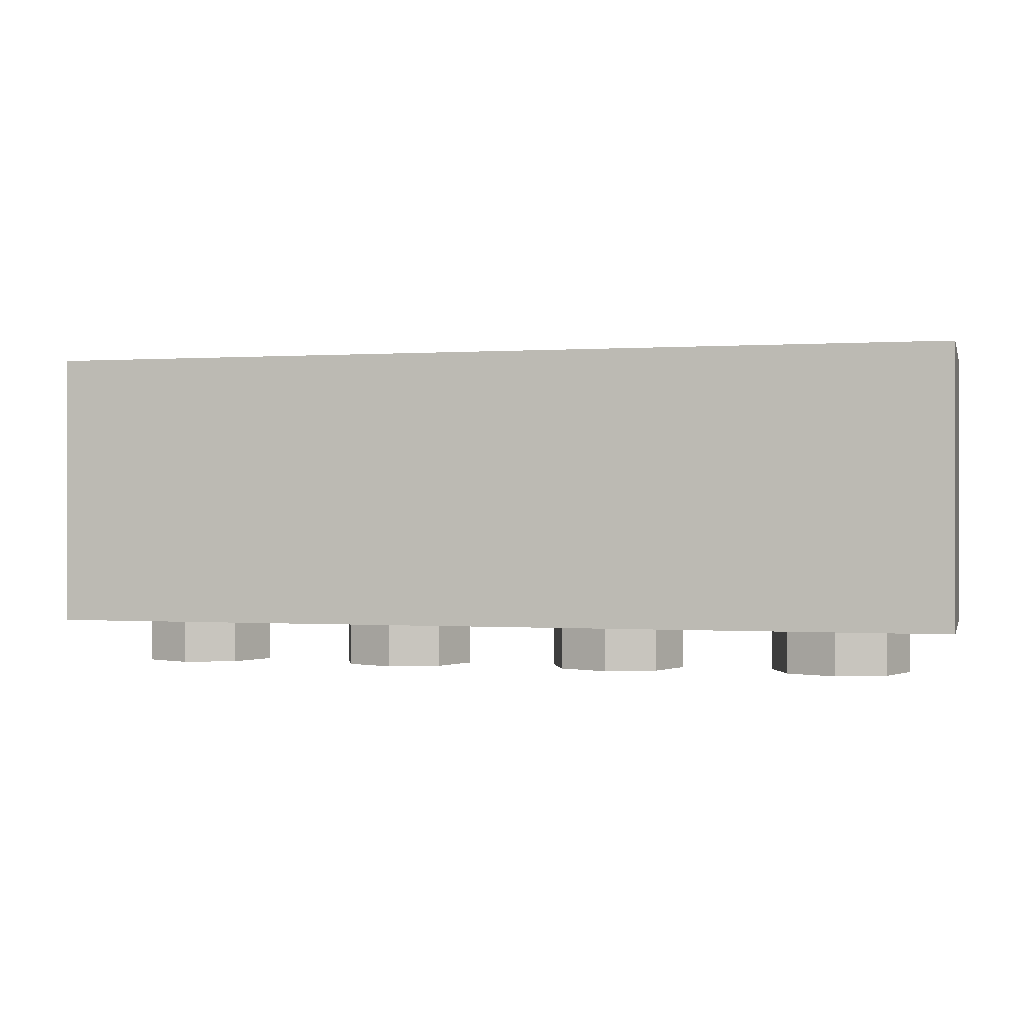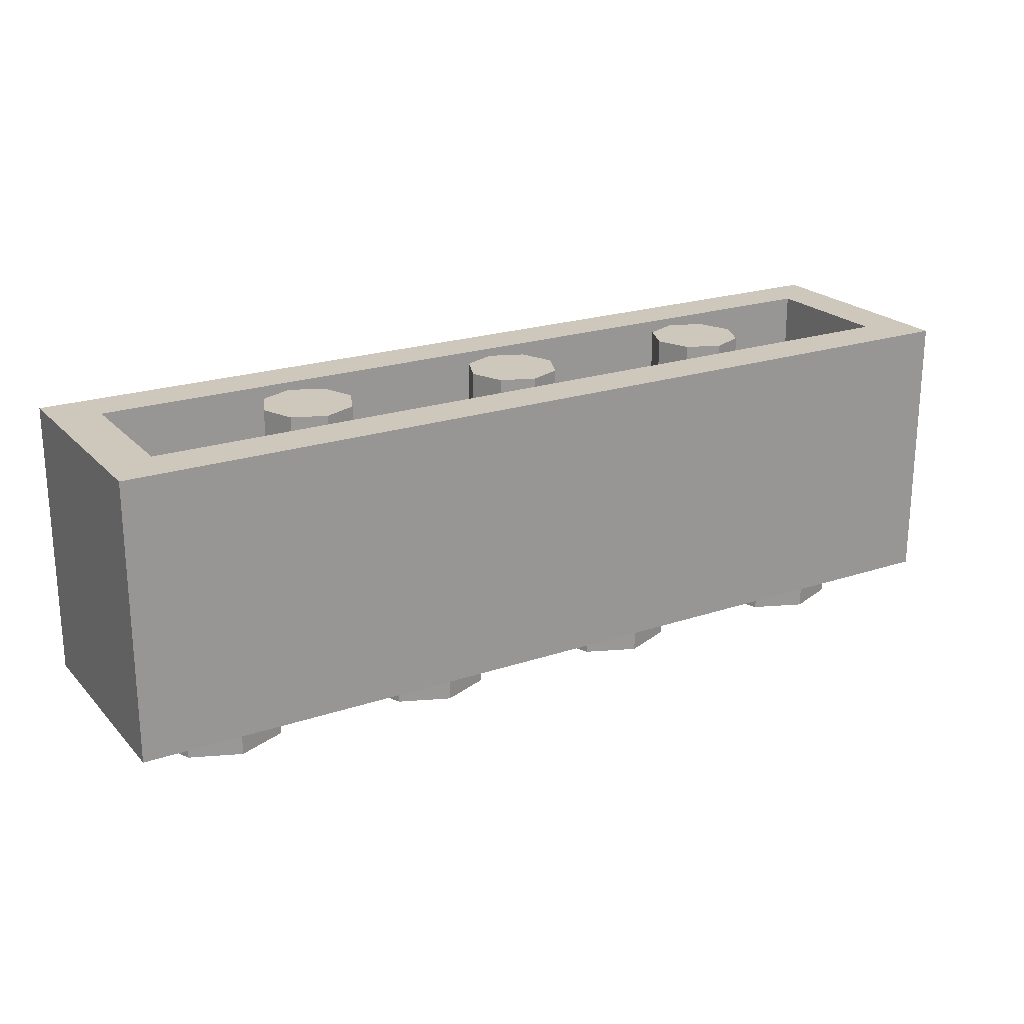
<metadata>
{"format":"obj","ext":"obj","renderer":"f3d","projection":"perspective","resolution":1024,"background":"white","views":[{"elev":-0.0,"azim":14.6,"up":"+Y"},{"elev":21.8,"azim":-30.4,"up":"+Y"}]}
</metadata>
<code>
v -1.288 0 0.2121
v -1.2 0 0
v -1.2 -0.2 0
v -1.288 -0.2 0.2121
v -1.5 0 0.3
v -1.288 0 0.2121
v -1.288 -0.2 0.2121
v -1.5 -0.2 0.3
v -1.712 0 0.2121
v -1.5 0 0.3
v -1.5 -0.2 0.3
v -1.712 -0.2 0.2121
v -1.8 0 0
v -1.712 0 0.2121
v -1.712 -0.2 0.2121
v -1.8 -0.2 0
v -1.712 0 -0.2121
v -1.8 0 0
v -1.8 -0.2 0
v -1.712 -0.2 -0.2121
v -1.5 0 -0.3
v -1.712 0 -0.2121
v -1.712 -0.2 -0.2121
v -1.5 -0.2 -0.3
v -1.288 0 -0.2121
v -1.5 0 -0.3
v -1.5 -0.2 -0.3
v -1.288 -0.2 -0.2121
v -1.2 0 0
v -1.288 0 -0.2121
v -1.288 -0.2 -0.2121
v -1.2 -0.2 0
v -1.5 -0.2 0
v -1.2 -0.2 0
v -1.288 -0.2 0.2121
v -1.5 -0.2 0
v -1.288 -0.2 0.2121
v -1.5 -0.2 0.3
v -1.5 -0.2 0
v -1.5 -0.2 0.3
v -1.712 -0.2 0.2121
v -1.5 -0.2 0
v -1.712 -0.2 0.2121
v -1.8 -0.2 0
v -1.5 -0.2 0
v -1.8 -0.2 0
v -1.712 -0.2 -0.2121
v -1.5 -0.2 0
v -1.712 -0.2 -0.2121
v -1.5 -0.2 -0.3
v -1.5 -0.2 0
v -1.5 -0.2 -0.3
v -1.288 -0.2 -0.2121
v -1.5 -0.2 0
v -1.288 -0.2 -0.2121
v -1.2 -0.2 0
v -0.2879 0 0.2121
v -0.2 0 0
v -0.2 -0.2 0
v -0.2879 -0.2 0.2121
v -0.5 0 0.3
v -0.2879 0 0.2121
v -0.2879 -0.2 0.2121
v -0.5 -0.2 0.3
v -0.7121 0 0.2121
v -0.5 0 0.3
v -0.5 -0.2 0.3
v -0.7121 -0.2 0.2121
v -0.8 0 0
v -0.7121 0 0.2121
v -0.7121 -0.2 0.2121
v -0.8 -0.2 0
v -0.7121 0 -0.2121
v -0.8 0 0
v -0.8 -0.2 0
v -0.7121 -0.2 -0.2121
v -0.5 0 -0.3
v -0.7121 0 -0.2121
v -0.7121 -0.2 -0.2121
v -0.5 -0.2 -0.3
v -0.2879 0 -0.2121
v -0.5 0 -0.3
v -0.5 -0.2 -0.3
v -0.2879 -0.2 -0.2121
v -0.2 0 0
v -0.2879 0 -0.2121
v -0.2879 -0.2 -0.2121
v -0.2 -0.2 0
v -0.5 -0.2 0
v -0.2 -0.2 0
v -0.2879 -0.2 0.2121
v -0.5 -0.2 0
v -0.2879 -0.2 0.2121
v -0.5 -0.2 0.3
v -0.5 -0.2 0
v -0.5 -0.2 0.3
v -0.7121 -0.2 0.2121
v -0.5 -0.2 0
v -0.7121 -0.2 0.2121
v -0.8 -0.2 0
v -0.5 -0.2 0
v -0.8 -0.2 0
v -0.7121 -0.2 -0.2121
v -0.5 -0.2 0
v -0.7121 -0.2 -0.2121
v -0.5 -0.2 -0.3
v -0.5 -0.2 0
v -0.5 -0.2 -0.3
v -0.2879 -0.2 -0.2121
v -0.5 -0.2 0
v -0.2879 -0.2 -0.2121
v -0.2 -0.2 0
v 0.7121 0 0.2121
v 0.8 0 0
v 0.8 -0.2 0
v 0.7121 -0.2 0.2121
v 0.5 0 0.3
v 0.7121 0 0.2121
v 0.7121 -0.2 0.2121
v 0.5 -0.2 0.3
v 0.2879 0 0.2121
v 0.5 0 0.3
v 0.5 -0.2 0.3
v 0.2879 -0.2 0.2121
v 0.2 0 0
v 0.2879 0 0.2121
v 0.2879 -0.2 0.2121
v 0.2 -0.2 0
v 0.2879 0 -0.2121
v 0.2 0 0
v 0.2 -0.2 0
v 0.2879 -0.2 -0.2121
v 0.5 0 -0.3
v 0.2879 0 -0.2121
v 0.2879 -0.2 -0.2121
v 0.5 -0.2 -0.3
v 0.7121 0 -0.2121
v 0.5 0 -0.3
v 0.5 -0.2 -0.3
v 0.7121 -0.2 -0.2121
v 0.8 0 0
v 0.7121 0 -0.2121
v 0.7121 -0.2 -0.2121
v 0.8 -0.2 0
v 0.5 -0.2 0
v 0.8 -0.2 0
v 0.7121 -0.2 0.2121
v 0.5 -0.2 0
v 0.7121 -0.2 0.2121
v 0.5 -0.2 0.3
v 0.5 -0.2 0
v 0.5 -0.2 0.3
v 0.2879 -0.2 0.2121
v 0.5 -0.2 0
v 0.2879 -0.2 0.2121
v 0.2 -0.2 0
v 0.5 -0.2 0
v 0.2 -0.2 0
v 0.2879 -0.2 -0.2121
v 0.5 -0.2 0
v 0.2879 -0.2 -0.2121
v 0.5 -0.2 -0.3
v 0.5 -0.2 0
v 0.5 -0.2 -0.3
v 0.7121 -0.2 -0.2121
v 0.5 -0.2 0
v 0.7121 -0.2 -0.2121
v 0.8 -0.2 0
v 1.712 0 0.2121
v 1.8 0 0
v 1.8 -0.2 0
v 1.712 -0.2 0.2121
v 1.5 0 0.3
v 1.712 0 0.2121
v 1.712 -0.2 0.2121
v 1.5 -0.2 0.3
v 1.288 0 0.2121
v 1.5 0 0.3
v 1.5 -0.2 0.3
v 1.288 -0.2 0.2121
v 1.2 0 0
v 1.288 0 0.2121
v 1.288 -0.2 0.2121
v 1.2 -0.2 0
v 1.288 0 -0.2121
v 1.2 0 0
v 1.2 -0.2 0
v 1.288 -0.2 -0.2121
v 1.5 0 -0.3
v 1.288 0 -0.2121
v 1.288 -0.2 -0.2121
v 1.5 -0.2 -0.3
v 1.712 0 -0.2121
v 1.5 0 -0.3
v 1.5 -0.2 -0.3
v 1.712 -0.2 -0.2121
v 1.8 0 0
v 1.712 0 -0.2121
v 1.712 -0.2 -0.2121
v 1.8 -0.2 0
v 1.5 -0.2 0
v 1.8 -0.2 0
v 1.712 -0.2 0.2121
v 1.5 -0.2 0
v 1.712 -0.2 0.2121
v 1.5 -0.2 0.3
v 1.5 -0.2 0
v 1.5 -0.2 0.3
v 1.288 -0.2 0.2121
v 1.5 -0.2 0
v 1.288 -0.2 0.2121
v 1.2 -0.2 0
v 1.5 -0.2 0
v 1.2 -0.2 0
v 1.288 -0.2 -0.2121
v 1.5 -0.2 0
v 1.288 -0.2 -0.2121
v 1.5 -0.2 -0.3
v 1.5 -0.2 0
v 1.5 -0.2 -0.3
v 1.712 -0.2 -0.2121
v 1.5 -0.2 0
v 1.712 -0.2 -0.2121
v 1.8 -0.2 0
v -1 1.2 0
v -0.8 1.2 0
v -0.8586 1.2 0.1414
v -1 1.2 0
v -0.8586 1.2 0.1414
v -1 1.2 0.2
v -1 1.2 0
v -1 1.2 0.2
v -1.141 1.2 0.1414
v -1 1.2 0
v -1.141 1.2 0.1414
v -1.2 1.2 0
v -1 1.2 0
v -1.2 1.2 0
v -1.141 1.2 -0.1414
v -1 1.2 0
v -1.141 1.2 -0.1414
v -1 1.2 -0.2
v -1 1.2 0
v -1 1.2 -0.2
v -0.8586 1.2 -0.1414
v -1 1.2 0
v -0.8586 1.2 -0.1414
v -0.8 1.2 0
v -0.8586 1.2 0.1414
v -0.8 1.2 0
v -0.8 0.2 0
v -0.8586 0.2 0.1414
v -1 1.2 0.2
v -0.8586 1.2 0.1414
v -0.8586 0.2 0.1414
v -1 0.2 0.2
v -1.141 1.2 0.1414
v -1 1.2 0.2
v -1 0.2 0.2
v -1.141 0.2 0.1414
v -1.2 1.2 0
v -1.141 1.2 0.1414
v -1.141 0.2 0.1414
v -1.2 0.2 0
v -1.141 1.2 -0.1414
v -1.2 1.2 0
v -1.2 0.2 0
v -1.141 0.2 -0.1414
v -1 1.2 -0.2
v -1.141 1.2 -0.1414
v -1.141 0.2 -0.1414
v -1 0.2 -0.2
v -0.8586 1.2 -0.1414
v -1 1.2 -0.2
v -1 0.2 -0.2
v -0.8586 0.2 -0.1414
v -0.8 1.2 0
v -0.8586 1.2 -0.1414
v -0.8586 0.2 -0.1414
v -0.8 0.2 0
v 0 1.2 0
v 0.2 1.2 0
v 0.1414 1.2 0.1414
v 0 1.2 0
v 0.1414 1.2 0.1414
v 0 1.2 0.2
v 0 1.2 0
v 0 1.2 0.2
v -0.1414 1.2 0.1414
v 0 1.2 0
v -0.1414 1.2 0.1414
v -0.2 1.2 0
v 0 1.2 0
v -0.2 1.2 0
v -0.1414 1.2 -0.1414
v 0 1.2 0
v -0.1414 1.2 -0.1414
v 0 1.2 -0.2
v 0 1.2 0
v 0 1.2 -0.2
v 0.1414 1.2 -0.1414
v 0 1.2 0
v 0.1414 1.2 -0.1414
v 0.2 1.2 0
v 0.1414 1.2 0.1414
v 0.2 1.2 0
v 0.2 0.2 0
v 0.1414 0.2 0.1414
v 0 1.2 0.2
v 0.1414 1.2 0.1414
v 0.1414 0.2 0.1414
v 0 0.2 0.2
v -0.1414 1.2 0.1414
v 0 1.2 0.2
v 0 0.2 0.2
v -0.1414 0.2 0.1414
v -0.2 1.2 0
v -0.1414 1.2 0.1414
v -0.1414 0.2 0.1414
v -0.2 0.2 0
v -0.1414 1.2 -0.1414
v -0.2 1.2 0
v -0.2 0.2 0
v -0.1414 0.2 -0.1414
v 0 1.2 -0.2
v -0.1414 1.2 -0.1414
v -0.1414 0.2 -0.1414
v 0 0.2 -0.2
v 0.1414 1.2 -0.1414
v 0 1.2 -0.2
v 0 0.2 -0.2
v 0.1414 0.2 -0.1414
v 0.2 1.2 0
v 0.1414 1.2 -0.1414
v 0.1414 0.2 -0.1414
v 0.2 0.2 0
v 1 1.2 0
v 1.2 1.2 0
v 1.141 1.2 0.1414
v 1 1.2 0
v 1.141 1.2 0.1414
v 1 1.2 0.2
v 1 1.2 0
v 1 1.2 0.2
v 0.8586 1.2 0.1414
v 1 1.2 0
v 0.8586 1.2 0.1414
v 0.8 1.2 0
v 1 1.2 0
v 0.8 1.2 0
v 0.8586 1.2 -0.1414
v 1 1.2 0
v 0.8586 1.2 -0.1414
v 1 1.2 -0.2
v 1 1.2 0
v 1 1.2 -0.2
v 1.141 1.2 -0.1414
v 1 1.2 0
v 1.141 1.2 -0.1414
v 1.2 1.2 0
v 1.141 1.2 0.1414
v 1.2 1.2 0
v 1.2 0.2 0
v 1.141 0.2 0.1414
v 1 1.2 0.2
v 1.141 1.2 0.1414
v 1.141 0.2 0.1414
v 1 0.2 0.2
v 0.8586 1.2 0.1414
v 1 1.2 0.2
v 1 0.2 0.2
v 0.8586 0.2 0.1414
v 0.8 1.2 0
v 0.8586 1.2 0.1414
v 0.8586 0.2 0.1414
v 0.8 0.2 0
v 0.8586 1.2 -0.1414
v 0.8 1.2 0
v 0.8 0.2 0
v 0.8586 0.2 -0.1414
v 1 1.2 -0.2
v 0.8586 1.2 -0.1414
v 0.8586 0.2 -0.1414
v 1 0.2 -0.2
v 1.141 1.2 -0.1414
v 1 1.2 -0.2
v 1 0.2 -0.2
v 1.141 0.2 -0.1414
v 1.2 1.2 0
v 1.141 1.2 -0.1414
v 1.141 0.2 -0.1414
v 1.2 0.2 0
v -2 0 0.5
v -2 0 -0.5
v 2 0 -0.5
v 2 0 0.5
v -2 0 0.5
v 2 0 0.5
v 2 1.2 0.5
v -2 1.2 0.5
v 2 0 0.5
v 2 0 -0.5
v 2 1.2 -0.5
v 2 1.2 0.5
v -2 0 -0.5
v -2 0 0.5
v -2 1.2 0.5
v -2 1.2 -0.5
v 1.8 0.2 0.3
v -1.8 0.2 0.3
v -1.8 0.2 -0.3
v 1.8 0.2 -0.3
v 1.8 0.2 0.3
v 1.8 1.2 0.3
v -1.8 1.2 0.3
v -1.8 0.2 0.3
v 1.8 0.2 -0.3
v 1.8 1.2 -0.3
v 1.8 1.2 0.3
v 1.8 0.2 0.3
v -1.8 0.2 -0.3
v -1.8 1.2 -0.3
v 1.8 1.2 -0.3
v 1.8 0.2 -0.3
v -1.8 0.2 0.3
v -1.8 1.2 0.3
v -1.8 1.2 -0.3
v -1.8 0.2 -0.3
v -1.8 1.2 -0.3
v 1.8 1.2 -0.3
v 2 1.2 -0.5
v -2 1.2 -0.5
v 2 1.2 -0.5
v 1.8 1.2 -0.3
v 1.8 1.2 0.3
v 2 1.2 0.5
v 2 1.2 0.5
v 1.8 1.2 0.3
v -1.8 1.2 0.3
v -2 1.2 0.5
v -2 1.2 0.5
v -1.8 1.2 0.3
v -1.8 1.2 -0.3
v -2 1.2 -0.5
v -1.938 0.025 -0.5
v -1.975 0.0655 -0.5
v -1.062 1.175 -0.5
v -0.975 1.175 -0.5
v -1.938 0.025 -0.5
v -1.975 0.025 -0.5
v -1.975 0.0655 -0.5
v -0.6 1.175 -0.5
v -1.288 0.4375 -0.5
v -1.325 0.4375 -0.5
v -0.6375 1.175 -0.5
v 0.35 1.175 -0.5
v -1.413 0.025 -0.5
v -1.475 0.025 -0.5
v 0.2875 1.175 -0.5
v 0.9675 1.155 -0.5
v 0.875 1.175 -0.5
v 1.038 1.175 -0.5
v 0.875 1.175 -0.5
v 0.9675 1.155 -0.5
v 0.725 1.012 -0.5
v 0.875 1.175 -0.5
v 0.725 1.012 -0.5
v 0.7 1 -0.5
v 0.7 1 -0.5
v 0.401 0.824 -0.5
v 0.875 1.175 -0.5
v 0.875 1.175 -0.5
v 0.401 0.824 -0.5
v 0.366 0.8035 -0.5
v 0.875 1.175 -0.5
v 0.366 0.8035 -0.5
v 0.0325 0.608 -0.5
v 0.875 1.175 -0.5
v 0.0325 0.608 -0.5
v -0.0285 0.5725 -0.5
v -1.087 0.025 -0.5
v -1.087 0.025 -0.5
v -0.0285 0.5725 -0.5
v -0.4875 0.3 -0.5
v -1.087 0.025 -0.5
v -0.4875 0.3 -0.5
v -0.6875 0.185 -0.5
v -1.087 0.025 -0.5
v -0.6875 0.185 -0.5
v -0.9625 0.025 -0.5
v 0.9675 1.155 -0.5
v 1.038 1.175 -0.5
v 1.975 0.0655 -0.5
v 1.938 0.025 -0.5
v 1.975 0.0655 -0.5
v 1.975 0.025 -0.5
v 1.938 0.025 -0.5
v 1.387 0.3375 -0.5
v 1.35 0.3375 -0.5
v 0.7 1 -0.5
v 0.725 1.012 -0.5
v 1.475 0.025 -0.5
v 1.413 0.025 -0.5
v 0.366 0.8035 -0.5
v 0.401 0.824 -0.5
v -0.0285 0.5725 -0.5
v 0.0325 0.608 -0.5
v 1.087 0.025 -0.5
v 0.4875 0.3 -0.5
v 0.6875 0.185 -0.5
v 0.4875 0.3 -0.5
v 1.087 0.025 -0.5
v 0.6875 0.185 -0.5
v 1.087 0.025 -0.5
v 0.9625 0.025 -0.5
v -0.6875 0.185 -0.5
v -0.4875 0.3 -0.5
v -0.4875 0.23 -0.5
v -0.4875 0.23 -0.5
v -0.4875 0.3 -0.5
v -0.2 0.3275 -0.5
v -0.2 0.265 -0.5
v -0.2 0.265 -0.5
v -0.2 0.3275 -0.5
v 0 0.3375 -0.5
v 0 0.275 -0.5
v 0 0.275 -0.5
v 0 0.3375 -0.5
v 0.2 0.3275 -0.5
v 0.2 0.265 -0.5
v 0.2 0.265 -0.5
v 0.2 0.3275 -0.5
v 0.4875 0.3 -0.5
v 0.4875 0.23 -0.5
v 0.4875 0.3 -0.5
v 0.6875 0.185 -0.5
v 0.4875 0.23 -0.5
v -1.938 0.025 -0.5
v -0.975 1.175 -0.5
v -0.6375 1.175 -0.5
v -1.325 0.4375 -0.5
v -1.475 0.025 -0.5
v -1.938 0.025 -0.5
v -1.325 0.4375 -0.5
v -1.288 0.4375 -0.5
v -1.475 0.025 -0.5
v -1.288 0.4375 -0.5
v -0.6 1.175 -0.5
v 0.2875 1.175 -0.5
v 0.875 1.175 -0.5
v -1.087 0.025 -0.5
v -1.413 0.025 -0.5
v 0.35 1.175 -0.5
v 1.413 0.025 -0.5
v 1.087 0.025 -0.5
v 0.0325 0.608 -0.5
v 0.366 0.8035 -0.5
v 0.7 1 -0.5
v 1.35 0.3375 -0.5
v 1.475 0.025 -0.5
v 0.401 0.824 -0.5
v 1.938 0.025 -0.5
v 1.475 0.025 -0.5
v 1.35 0.3375 -0.5
v 1.387 0.3375 -0.5
v 0.725 1.012 -0.5
v 0.9675 1.155 -0.5
v 1.938 0.025 -0.5
v 1.387 0.3375 -0.5
v 0.6875 0.185 -0.5
v 0.9625 0.025 -0.5
v -0.9625 0.025 -0.5
v -0.6875 0.185 -0.5
v 0.4875 0.23 -0.5
v 0.6875 0.185 -0.5
v -0.6875 0.185 -0.5
v -0.4875 0.23 -0.5
v 0.2 0.265 -0.5
v 0.4875 0.23 -0.5
v -0.4875 0.23 -0.5
v -0.2 0.265 -0.5
v 0.2 0.265 -0.5
v -0.2 0.265 -0.5
v 0 0.275 -0.5
v -2 0 -0.5
v -1.975 0.025 -0.5
v -1.938 0.025 -0.5
v -2 0 -0.5
v -1.938 0.025 -0.5
v -1.475 0.025 -0.5
v -2 0 -0.5
v -1.475 0.025 -0.5
v -1.413 0.025 -0.5
v -2 0 -0.5
v -1.413 0.025 -0.5
v -1.087 0.025 -0.5
v -2 0 -0.5
v -1.087 0.025 -0.5
v -0.9625 0.025 -0.5
v 0.9625 0.025 -0.5
v 2 0 -0.5
v -2 0 -0.5
v -0.9625 0.025 -0.5
v 2 0 -0.5
v 0.9625 0.025 -0.5
v 1.087 0.025 -0.5
v 2 0 -0.5
v 1.087 0.025 -0.5
v 1.413 0.025 -0.5
v 2 0 -0.5
v 1.413 0.025 -0.5
v 1.475 0.025 -0.5
v 2 0 -0.5
v 1.475 0.025 -0.5
v 1.938 0.025 -0.5
v 2 0 -0.5
v 1.938 0.025 -0.5
v 1.975 0.025 -0.5
v 2 0 -0.5
v 1.975 0.025 -0.5
v 1.975 0.0655 -0.5
v 2 1.2 -0.5
v 2 1.2 -0.5
v 1.975 0.0655 -0.5
v 1.038 1.175 -0.5
v 2 1.2 -0.5
v 1.038 1.175 -0.5
v 0.875 1.175 -0.5
v 2 1.2 -0.5
v 0.875 1.175 -0.5
v 0.35 1.175 -0.5
v 2 1.2 -0.5
v 0.35 1.175 -0.5
v 0.2875 1.175 -0.5
v 2 1.2 -0.5
v 0.2875 1.175 -0.5
v -0.6 1.175 -0.5
v -2 1.2 -0.5
v -2 1.2 -0.5
v -0.6 1.175 -0.5
v -0.6375 1.175 -0.5
v -2 1.2 -0.5
v -0.6375 1.175 -0.5
v -0.975 1.175 -0.5
v -0.975 1.175 -0.5
v -1.062 1.175 -0.5
v -2 1.2 -0.5
v -2 1.2 -0.5
v -1.062 1.175 -0.5
v -1.975 0.0655 -0.5
v -2 1.2 -0.5
v -1.975 0.0655 -0.5
v -1.975 0.025 -0.5
v -2 0 -0.5
v -0.4875 0.3 -0.5
v -0.0285 0.5725 -0.5
v -0.2 0.3275 -0.5
v -0.2 0.3275 -0.5
v -0.0285 0.5725 -0.5
v 0 0.3375 -0.5
v 0 0.3375 -0.5
v -0.0285 0.5725 -0.5
v 0.2 0.3275 -0.5
v 0.4875 0.3 -0.5
v 0.2 0.3275 -0.5
v -0.0285 0.5725 -0.5
g mesh1501642
f 1 3 2
f 3 1 4
f 5 7 6
f 7 5 8
f 9 11 10
f 11 9 12
f 13 15 14
f 15 13 16
f 17 19 18
f 19 17 20
f 21 23 22
f 23 21 24
f 25 27 26
f 27 25 28
f 29 31 30
f 31 29 32
g mesh1501644
f 33 34 35
f 36 37 38
f 39 40 41
f 42 43 44
f 45 46 47
f 48 49 50
f 51 52 53
f 54 55 56
g mesh1501650
f 57 59 58
f 59 57 60
f 61 63 62
f 63 61 64
f 65 67 66
f 67 65 68
f 69 71 70
f 71 69 72
f 73 75 74
f 75 73 76
f 77 79 78
f 79 77 80
f 81 83 82
f 83 81 84
f 85 87 86
f 87 85 88
g mesh1501652
f 89 90 91
f 92 93 94
f 95 96 97
f 98 99 100
f 101 102 103
f 104 105 106
f 107 108 109
f 110 111 112
g mesh1501658
f 113 115 114
f 115 113 116
f 117 119 118
f 119 117 120
f 121 123 122
f 123 121 124
f 125 127 126
f 127 125 128
f 129 131 130
f 131 129 132
f 133 135 134
f 135 133 136
f 137 139 138
f 139 137 140
f 141 143 142
f 143 141 144
g mesh1501660
f 145 146 147
f 148 149 150
f 151 152 153
f 154 155 156
f 157 158 159
f 160 161 162
f 163 164 165
f 166 167 168
g mesh1501666
f 169 171 170
f 171 169 172
f 173 175 174
f 175 173 176
f 177 179 178
f 179 177 180
f 181 183 182
f 183 181 184
f 185 187 186
f 187 185 188
f 189 191 190
f 191 189 192
f 193 195 194
f 195 193 196
f 197 199 198
f 199 197 200
g mesh1501668
f 201 202 203
f 204 205 206
f 207 208 209
f 210 211 212
f 213 214 215
f 216 217 218
f 219 220 221
f 222 223 224
g mesh1501676
f 225 227 226
f 228 230 229
f 231 233 232
f 234 236 235
f 237 239 238
f 240 242 241
f 243 245 244
f 246 248 247
g mesh1501678
f 249 251 250
f 251 249 252
f 253 255 254
f 255 253 256
f 257 259 258
f 259 257 260
f 261 263 262
f 263 261 264
f 265 267 266
f 267 265 268
f 269 271 270
f 271 269 272
f 273 275 274
f 275 273 276
f 277 279 278
f 279 277 280
g mesh1501684
f 281 283 282
f 284 286 285
f 287 289 288
f 290 292 291
f 293 295 294
f 296 298 297
f 299 301 300
f 302 304 303
g mesh1501686
f 305 307 306
f 307 305 308
f 309 311 310
f 311 309 312
f 313 315 314
f 315 313 316
f 317 319 318
f 319 317 320
f 321 323 322
f 323 321 324
f 325 327 326
f 327 325 328
f 329 331 330
f 331 329 332
f 333 335 334
f 335 333 336
g mesh1501692
f 337 339 338
f 340 342 341
f 343 345 344
f 346 348 347
f 349 351 350
f 352 354 353
f 355 357 356
f 358 360 359
g mesh1501694
f 361 363 362
f 363 361 364
f 365 367 366
f 367 365 368
f 369 371 370
f 371 369 372
f 373 375 374
f 375 373 376
f 377 379 378
f 379 377 380
f 381 383 382
f 383 381 384
f 385 387 386
f 387 385 388
f 389 391 390
f 391 389 392
g mesh1501699
f 393 394 395
f 395 396 393
f 397 398 399
f 399 400 397
f 401 402 403
f 403 404 401
f 405 406 407
f 407 408 405
g mesh1501701
f 409 411 410
f 411 409 412
f 413 415 414
f 415 413 416
f 417 419 418
f 419 417 420
f 421 423 422
f 423 421 424
f 425 427 426
f 427 425 428
g mesh1501703
f 429 430 431
f 431 432 429
f 433 434 435
f 435 436 433
f 437 438 439
f 439 440 437
f 441 442 443
f 443 444 441
g mesh1501705
f 445 446 447
f 447 448 445
f 449 450 451
f 452 453 454
f 454 455 452
f 456 457 458
f 458 459 456
f 460 461 462
f 463 464 465
f 466 467 468
f 469 470 471
f 472 473 474
f 475 476 477
f 478 479 480
f 480 481 478
f 482 483 484
f 485 486 487
f 488 489 490
f 491 492 493
f 493 494 491
f 495 496 497
f 498 499 500
f 500 501 498
f 502 503 504
f 504 505 502
f 506 507 508
f 508 509 506
f 510 511 512
f 513 514 515
f 516 517 518
f 519 520 521
f 521 522 519
f 523 524 525
f 525 526 523
f 527 528 529
f 529 530 527
f 531 532 533
f 533 534 531
f 535 536 537
f 538 539 540
f 540 541 538
f 542 543 544
f 544 545 542
f 546 547 548
f 548 549 546
f 550 551 552
f 552 553 550
f 554 555 556
f 556 557 554
f 558 559 560
f 560 561 558
f 562 563 564
f 564 565 562
f 566 567 568
f 568 569 566
f 570 571 572
f 572 573 570
f 574 575 576
f 576 577 574
f 578 579 580
f 580 581 578
f 582 583 584
f 585 586 587
f 588 589 590
f 591 592 593
f 594 595 596
f 597 598 599
f 600 601 602
f 602 603 600
f 604 605 606
f 607 608 609
f 610 611 612
f 613 614 615
f 616 617 618
f 619 620 621
f 621 622 619
f 623 624 625
f 626 627 628
f 629 630 631
f 632 633 634
f 635 636 637
f 637 638 635
f 639 640 641
f 642 643 644
f 645 646 647
f 648 649 650
f 651 652 653
f 653 654 651
f 655 656 657
f 658 659 660
f 661 662 663
f 664 665 666

</code>
